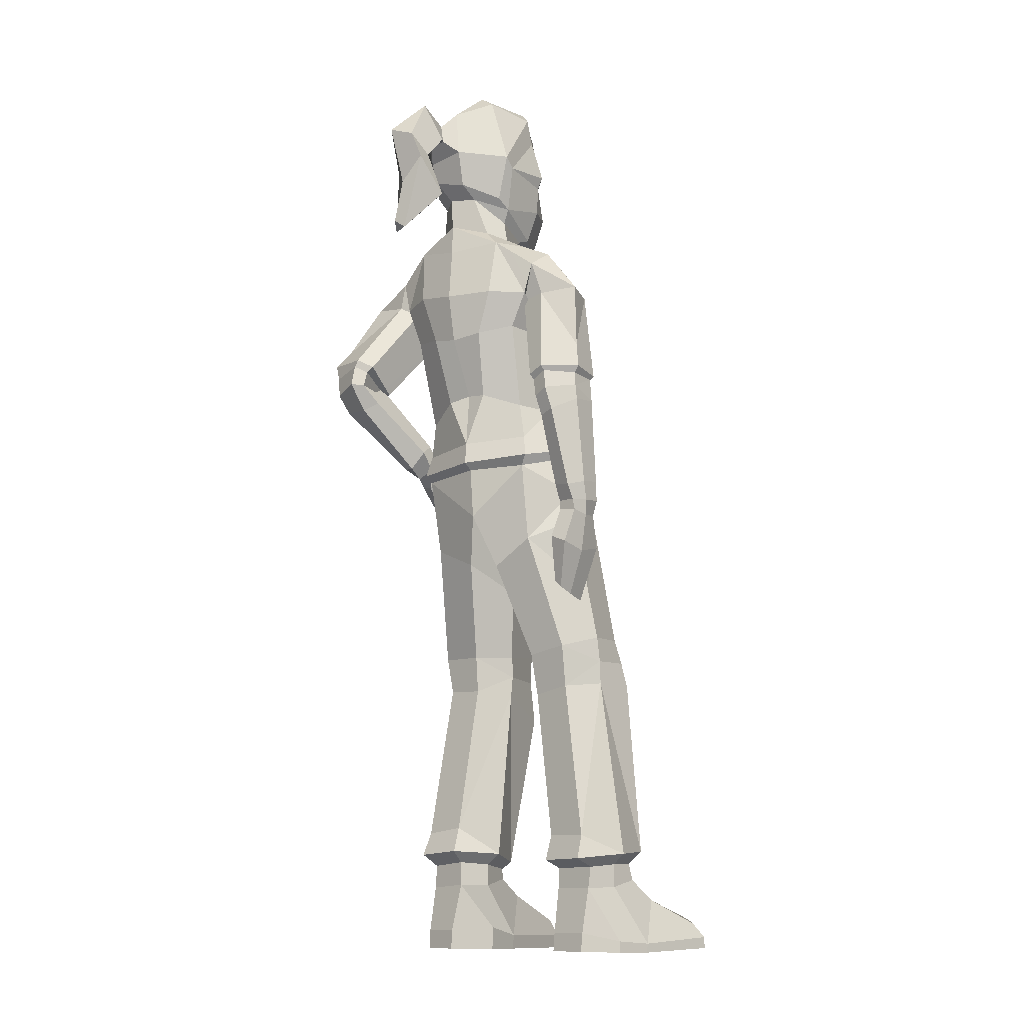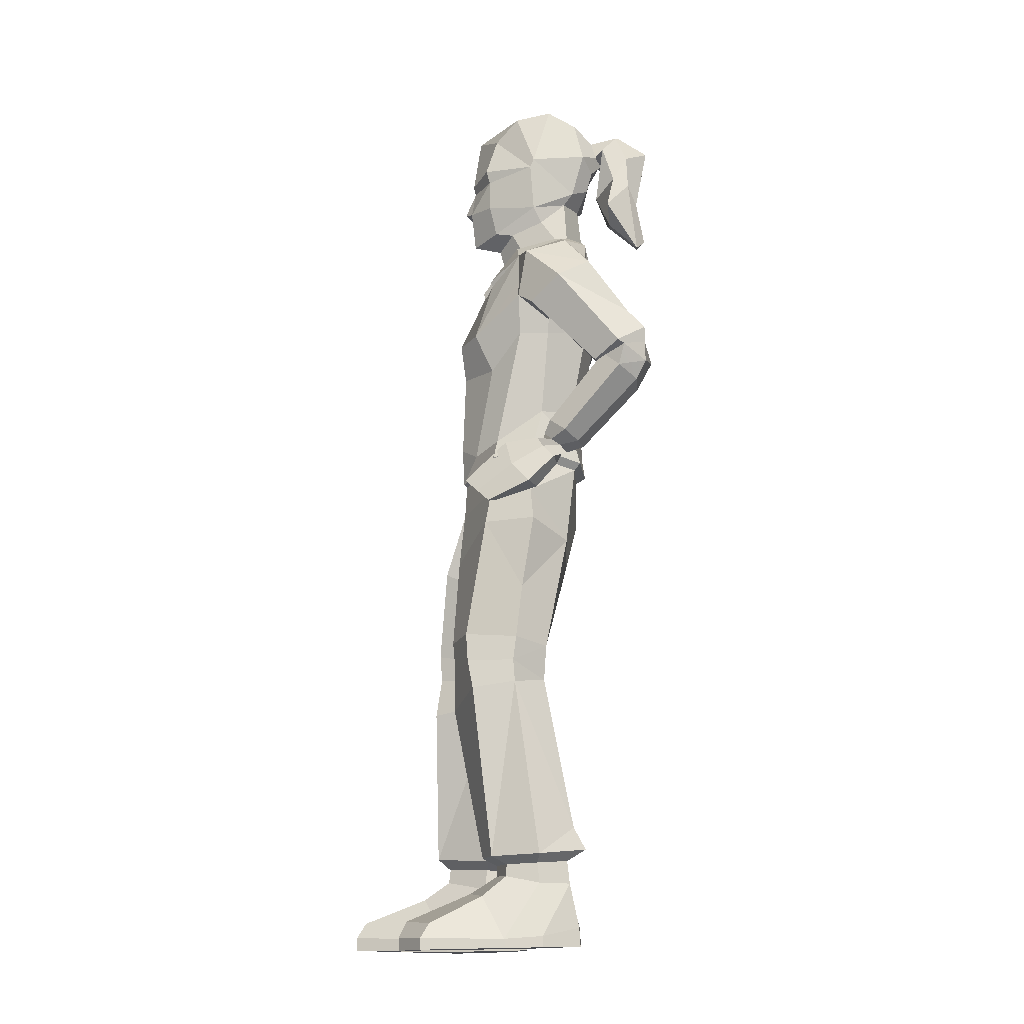
<metadata>
{"format":"obj","ext":"obj","renderer":"f3d","projection":"perspective","resolution":1024,"background":"white","views":[{"elev":-11.1,"azim":-148.0,"up":"+Y"},{"elev":-14.9,"azim":76.3,"up":"+Y"}]}
</metadata>
<code>
o woman.004
v 0.7696 3.908 -0.00274
v 0.7231 4.229 -0.0909
v 0.5727 3.991 0.2443
v 0.6364 3.836 0.289
v 0.3757 4.387 -0.518
v 0.1815 4.007 -0.5765
v 0.2194 4.43 -0.4777
v 0.1176 3.74 0.4173
v 0.1141 3.714 0.3918
v 0.6173 3.79 0.2713
v 0.2761 5.238 -0.6993
v 0.3123 5.647 -0.6054
v 0.6791 5.732 -0.4805
v 0.5998 5.292 -0.6065
v 0.4192 3.715 0.3696
v 0.5296 3.584 0.3105
v 0.6215 3.556 0.4209
v 0.5237 3.661 0.4941
v 0.6691 5.584 0.0884
v 0.5111 4.902 0.4148
v 0.8545 5.16 0.1365
v 0.08353 3.466 0.4011
v 0.09833 3.297 -0.09424
v 0.08595 2.85 -0.01983
v 0.1334 3.052 0.4553
v 0.7669 3.554 0.01744
v 0.6232 3.563 0.3024
v 0.6153 3.302 0.3489
v 0.812 3.315 0.006464
v 0.8379 5.267 -0.4629
v 0.9185 5.517 -0.4152
v 0.781 5.721 -0.2447
v 0.9378 5.519 0.09219
v 0.9712 5.629 -0.2234
v 0.416 5.429 0.2669
v 0.5565 5.692 0.07162
v 0.2699 5.611 0.1457
v 0.615 5.792 -0.2374
v 0.3505 5.896 -0.5407
v 0.5548 5.834 -0.3577
v 0.4835 5.654 -0.02613
v 0.2671 5.612 0.1039
v 0.3921 6.147 -0.4983
v 0.5403 6.141 -0.3414
v 0.06184 6.374 0.3208
v 0.1659 6.137 0.3763
v 0.358 6.362 0.2644
v 0.3698 6.127 0.2637
v 0.5821 6.075 -0.06375
v 0.6108 6.431 -0.02827
v 1.003 4.67 -0.8273
v 1.108 4.725 -0.8588
v 1.108 4.567 -0.9027
v 1.011 4.553 -0.8633
v 0.8228 4.012 -0.08803
v 0.7378 4.012 -0.1819
v 0.6969 3.866 -0.1645
v 0.6648 3.965 -0.1089
v 0.7323 3.912 -0.2645
v 0.8597 3.85 -0.259
v 0.902 3.803 -0.1391
v 0.7888 3.779 -0.1978
v 0.8927 3.901 -0.1944
v 0.9114 3.938 -0.118
v 0.7822 3.982 -0.03822
v 0.8618 3.893 -0.06062
v 0.1421 3.414 -0.5328
v 0.2345 3.039 -0.4164
v 0.6415 3.982 -0.3878
v 0.627 4.257 -0.3639
v 1.057 4.549 -0.6327
v 1.031 4.57 -0.6009
v 0.656 3.473 0.285
v 0.7151 3.456 0.3509
v 1.335 4.668 -0.7773
v 1.317 4.517 -0.7869
v 0.5503 5.959 -0.137
v 0.7825 3.75 0.1762
v 0.6443 3.967 0.1909
v 0.8824 3.597 0.06325
v 0.7812 3.577 -0.03106
v 0.5872 3.72 0.01975
v 0.4698 3.919 0.05246
v 0.2145 5.793 0.1337
v 0.4326 5.866 0.0836
v 0.3413 5.905 0.202
v 0.09523 5.863 0.3257
v 0.3593 6.46 0.2943
v 0.05042 6.45 0.3341
v -0.03438 6.057 -0.2821
v -0.09634 6.402 -0.3124
v -0.1018 6.472 -0.4096
v -0.003386 6.136 -0.3766
v -0.07885 6.737 0.02887
v 0.0572 6.854 0.2731
v 0.01925 7.024 0.04985
v -0.0631 6.936 -0.0155
v 0.256 4.871 -0.6538
v 0.4687 4.914 -0.6059
v 0.8094 4.872 -0.1213
v 0.7135 4.949 -0.4735
v 0.7469 4.88 0.09543
v 0.5477 4.601 0.281
v 0.3384 3.92 0.3642
v 0.2961 0.681 0.2885
v 0.1319 0.7439 -0.1507
v 0.2472 0.6612 -0.1376
v 0.3059 0.626 0.174
v 0.7372 0.6978 -0.05222
v 0.5572 0.6818 0.2792
v 0.5245 0.625 0.1525
v 0.6189 0.636 -0.06887
v 0.3389 0.7634 -0.4843
v 0.3457 0.678 -0.3768
v 0.6599 0.7367 -0.4403
v 0.6232 0.6506 -0.3017
v 0.6469 0.06475 0.2008
v 0.6165 0.4856 -0.08132
v 0.5273 0.5357 0.1573
v 0.5211 0.3847 0.3443
v 0.4982 0.1785 0.7495
v 0.268 0.1997 0.8741
v 0.2358 0.08031 0.932
v 0.5352 0.06856 0.8226
v 0.3264 0.5035 -0.3981
v 0.6195 0.4809 -0.3221
v 0.6189 0.152 -0.3946
v 0.3618 0.1577 -0.4702
v 0.6902 0.08621 -0.08955
v 0.2924 0.411 0.3834
v 0.1887 0.1047 0.1622
v 0.1825 0.1747 -0.1616
v 0.1824 0.007361 -0.1652
v 0.1889 -0.000668 0.1501
v 0.6472 -0.00208 0.1896
v 0.6902 0.003259 -0.09122
v 0.5351 -0.01599 0.8207
v 0.2995 0.5457 0.1721
v 0.2361 0.4982 -0.1507
v 0.2357 -0.01807 0.9298
v 0.6192 0.01261 -0.4037
v 0.3618 0.0174 -0.4798
v 0.3064 2.039 -0.1973
v 0.5928 2.05 -0.1329
v 0.6523 0.9038 -0.3478
v 0.3562 0.9452 -0.3917
v 0.1274 2.014 0.02533
v 0.6366 1.965 0.4522
v 0.1932 1.839 0.4973
v 0.7047 2.018 0.1314
v 0.9497 3.929 -0.3285
v 1.02 3.996 -0.1996
v 0.839 3.912 -0.4023
v 0.7455 4.046 -0.3646
v 0.7824 4.127 -0.2198
v 1.035 4.594 -0.584
v 0.9519 4.417 -0.7414
v 1.234 4.581 -0.4593
v 0.9191 4.094 -0.1063
v 1.347 4.457 -0.5572
v 1.262 4.377 -0.7273
v 1.393 4.618 -0.5878
v 1.234 4.553 -0.4638
v 1.051 4.357 -0.7989
v 1.219 5.357 -0.3524
v 0.9957 5.062 0.0659
v 1.199 5.234 -0.1087
v 0.8024 4.994 -0.1309
v 0.7957 5.023 -0.1411
v 0.7899 5.24 -0.3997
v 0.3332 6.755 0.1965
v 0.4201 5.395 0.2498
v 0.2592 4.885 0.4798
v 0.2283 4.606 0.4317
v 0.1398 4.019 0.4348
v 0.7077 3.851 -0.002838
v 0.681 3.823 -0.4209
v 0.6515 3.77 -0.3809
v 0.7563 2.764 0.08469
v 0.5942 3.193 -0.3262
v 0.6384 2.316 -0.1402
v 0.3184 2.313 -0.205
v 0.1225 2.318 0.03557
v 0.2357 2.375 0.5244
v 0.5425 2.4 0.4857
v 0.1708 3.797 -0.5266
v 0.171 3.844 -0.6081
v 0.7501 2.362 0.132
v 0.5916 2.182 0.4832
v 0.7278 2.182 0.1496
v 0.1254 2.164 0.04473
v 0.2328 2.159 0.5035
v 0.5837 6.232 -0.4035
v 0.6424 6.489 -0.04943
v 0.04504 6.179 0.3996
v 1.317 4.922 -0.6441
v 0.9523 5.316 -0.4245
v 1.081 4.778 -0.856
v 0.9638 4.715 -0.804
v 0.968 4.529 -0.5576
v 1.211 4.531 -0.4014
v 1.404 4.644 -0.533
v 1.366 4.779 -0.7661
v 0.2749 5.53 0.1311
v -0.4761 3.965 -0.1124
v -0.4552 3.88 0.2052
v -0.34 4.031 0.1979
v -0.3254 4.309 -0.1212
v 0.5004 6.306 -0.553
v 0.06024 4.414 -0.5118
v -0.441 3.83 0.1911
v -0.06935 5.242 -0.6346
v -0.07603 5.686 -0.5388
v -0.5171 2.822 -0.08207
v -0.6294 2.714 -0.1521
v -0.6301 2.752 -0.308
v -0.5222 2.84 -0.2624
v -0.1136 5.559 0.05677
v -0.3179 5.202 0.1318
v 0.01116 4.936 0.4142
v -0.1642 3.031 0.4958
v 0.007502 2.815 0.06331
v -0.5339 3.606 -0.1205
v -0.6044 3.375 -0.1565
v -0.5508 3.341 0.2351
v -0.4945 3.605 0.2071
v -0.3243 5.227 -0.4947
v -0.3756 5.472 -0.4654
v -0.2074 5.69 -0.3038
v -0.413 5.6 -0.2718
v -0.3866 5.521 0.05746
v 0.1394 5.427 0.263
v 3.6e-05 5.668 0.04015
v -0.03195 5.783 -0.2975
v 0.07514 5.826 -0.4377
v 0.06499 5.643 -0.05391
v 0.1793 6.129 -0.4772
v -0.1098 6.343 0.07773
v -0.02082 6.13 0.3041
v 0.4476 6.931 0.04566
v -0.09319 6.134 0.0883
v -0.4334 4.469 -0.5327
v -0.4669 4.327 -0.5592
v -0.5787 4.375 -0.5986
v -0.5531 4.52 -0.5718
v -0.6737 3.508 -0.1103
v -0.5944 3.419 -0.1285
v -0.5664 3.417 -0.2605
v -0.555 3.521 -0.2404
v -0.5837 3.488 -0.3851
v -0.6014 3.416 -0.4089
v -0.7414 3.399 -0.4263
v -0.7281 3.483 -0.4327
v -0.7898 3.487 -0.3239
v -0.7701 3.372 -0.2999
v -0.7539 3.383 -0.1544
v -0.8034 3.497 -0.1821
v 0.02721 3.021 -0.3585
v -0.2045 4.325 -0.3723
v -0.2653 4.048 -0.4066
v -0.4316 4.365 -0.2819
v -0.4068 4.432 -0.2693
v -0.6307 2.79 -0.4572
v -0.5633 2.841 -0.427
v -0.7733 4.398 -0.454
v -0.766 4.5 -0.4488
v 0.01778 5.956 -0.2599
v -0.7377 3.087 -0.3105
v -0.7294 3.14 -0.05813
v -0.702 3.139 -0.5154
v -0.5729 3.189 -0.4975
v -0.5031 3.166 -0.2629
v -0.5102 3.201 -0.02967
v -0.008345 5.891 0.07269
v 0.03074 5.863 -0.005995
v -0.1429 6.439 0.09054
v 0.2202 6.231 -0.5881
v 0.04262 4.915 -0.6116
v -0.2855 4.938 -0.1175
v -0.2016 4.967 -0.4846
v -0.223 4.951 0.09564
v -0.09803 4.657 0.2784
v -0.09011 3.946 0.3595
v -0.6357 0.7333 0.4493
v -0.6263 0.6498 0.3497
v -0.4385 0.6425 0.08403
v -0.3046 0.7061 0.102
v -0.9341 0.7402 -0.04064
v -0.8263 0.6607 -0.00212
v -0.8269 0.6633 0.2382
v -0.8837 0.7594 0.3364
v -0.4413 0.6317 -0.1777
v -0.3827 0.6929 -0.2861
v -0.7412 0.6415 -0.2182
v -0.7136 0.7054 -0.3703
v -0.997 0.05964 0.2158
v -0.939 0.3851 0.3929
v -0.8569 0.5405 0.2376
v -0.8357 0.4889 -0.01466
v -1.112 0.2001 0.7699
v -1.183 0.09414 0.8211
v -0.9549 0.11 1.063
v -0.9546 0.2264 0.9914
v -0.4228 0.4837 -0.161
v -0.4311 0.1459 -0.2391
v -0.7065 0.1473 -0.2925
v -0.7272 0.4812 -0.2321
v -0.9047 0.08318 -0.06131
v -0.7435 0.4118 0.5381
v -0.5504 0.09602 0.4027
v -0.5453 -0.009071 0.391
v -0.3953 -0.000525 0.1148
v -0.3965 0.1661 0.1186
v -0.9041 -0.000557 -0.06334
v -0.9934 -0.007539 0.2077
v -1.185 0.0096 0.823
v -0.6467 0.5486 0.3575
v -0.4464 0.4908 0.1015
v -0.9564 0.01145 1.066
v -0.4255 0.008125 -0.2483
v -0.7003 0.008574 -0.3032
v -0.25 1.986 -0.1833
v -0.4021 0.8823 -0.2351
v -0.7119 0.8814 -0.305
v -0.535 2.039 -0.2321
v -0.1678 1.979 0.09217
v -0.7957 2.056 0.3008
v -0.4234 1.893 0.5231
v -0.7367 2.063 -0.02587
v -0.7934 3.629 -0.3642
v -0.8102 3.649 -0.2031
v -0.7087 3.595 -0.474
v -0.5565 3.625 -0.4078
v -0.5014 4.168 -0.5272
v -0.4441 4.271 -0.2773
v -0.5392 3.629 -0.239
v -0.612 4.303 -0.116
v -0.6741 3.623 -0.1036
v -0.7802 4.285 -0.4455
v -0.7943 4.304 -0.2337
v -0.7781 4.484 -0.2287
v -0.5824 4.452 -0.09939
v -0.6198 4.201 -0.5747
v -0.6992 5.259 -0.3243
v -0.6367 5.234 -0.05906
v -0.4103 5.147 0.1193
v -0.2323 5.072 -0.1067
v -0.2641 5.047 -0.1238
v -0.2719 5.182 -0.4097
v -0.4411 5.22 -0.4227
v 0.1343 5.394 0.2462
v -0.4524 3.898 -0.1074
v -0.2983 3.89 -0.4483
v -0.2539 3.811 -0.422
v -0.6584 2.823 -0.08352
v -0.2837 3.219 -0.3813
v -0.2113 2.303 -0.2119
v -0.5287 2.355 -0.2686
v -0.119 2.29 0.08374
v -0.3955 2.38 0.4997
v -0.66 2.444 0.3522
v -0.7255 2.425 -0.05437
v -0.7373 2.238 -0.0356
v -0.733 2.251 0.3264
v -0.148 2.132 0.09136
v -0.4133 2.189 0.4794
v -0.7609 4.746 -0.4094
v -0.3994 4.52 -0.5351
v -0.5336 4.56 -0.5914
v -0.3481 4.435 -0.2409
v -0.5732 4.479 -0.06318
v -0.7878 4.521 -0.1864
v -0.8053 4.548 -0.4626
v 0.5586 6.972 -0.2078
v 0.2095 7.089 -0.3155
v 0.5266 6.468 -0.5919
v 0.6429 6.559 -0.4819
v 0.5874 6.858 -0.4253
v 0.2846 6.866 -0.5917
v 0.5247 6.742 -0.5941
v 0.389 6.753 -0.6668
v 0.06724 6.99 -0.3768
v 0.2213 6.5 -0.6521
v 0.3456 6.6 -0.702
v 0.4634 6.569 -0.6959
v 0.5491 6.609 -0.6196
v 0.6304 6.652 -0.6603
v 0.5634 6.804 -0.8003
v 0.4238 6.88 -0.8596
v 0.3006 6.583 -0.7799
v 0.6522 6.58 -0.8639
v 0.6299 6.646 -1.047
v 0.4672 6.259 -0.6479
v 0.388 6.439 -0.8589
v 0.2822 6.096 -0.8042
v 0.5399 6 -0.7439
v 0.4319 6.58 -1.034
v 0.4712 6.542 -0.7108
v 0.6732 6.32 -0.87
v 0.693 6.129 -0.6796
v 0.6304 5.778 -0.9532
v 0.3567 6.377 -1.01
v 0.5325 5.804 -0.9822
v 0.6177 6.4 -0.7573
v 0.56 6.202 -0.9758
v 0.5933 5.848 -1.031
v 0.3977 3.37 0.1011
v 0.09547 3.5 0.09842
v 0.09113 3.48 0.2991
v 0.3757 3.332 0.2371
v 0.5122 3.158 0.01153
v 0.487 3.09 0.07022
v 0.4348 2.91 -0.1428
v -0.003263 3.392 0.1361
v 0.4242 3.086 0.06661
v 0.3145 3.298 0.1076
f 1 2 3 4
f 5 6 7
f 4 8 9 10
f 11 12 13 14
f 15 16 17 18
f 19 20 21
f 22 23 24 25
f 26 27 28 29
f 27 22 25 28
f 30 13 31
f 32 19 33 34
f 19 21 33
f 35 19 36 37
f 19 32 38 36
f 13 39 40
f 37 36 41 42
f 36 38 41
f 40 39 43 44
f 45 46 47
f 48 49 50 47
f 51 52 53 54
f 55 56 57 58
f 59 60 61 62
f 63 64 65 66
f 64 55 58 65
f 23 67 68 24
f 2 69 70
f 71 72 51 54
f 57 56 59 62
f 17 16 73 74
f 60 63 66 61
f 52 75 76 53
f 13 32 34 31
f 38 32 13 40
f 77 38 40 44
f 78 79 18 17
f 80 78 17 74
f 81 80 74 73
f 16 82 81 73
f 83 82 16 15
f 79 83 15 18
f 84 85 86 87
f 49 77 44
f 85 77 49 86
f 45 47 88 89
f 90 91 92 93
f 94 95 96 97
f 47 50 88
f 7 98 99 5
f 100 2 70 101
f 3 2 100 102
f 103 104 3 102
f 105 106 107 108
f 109 110 111 112
f 110 105 108 111
f 106 113 114 107
f 113 115 116 114
f 115 109 112 116
f 117 118 119 120
f 121 122 123 124
f 125 126 127 128
f 129 126 118 117
f 120 130 122 121
f 130 131 123 122
f 117 120 121 124
f 131 132 133 134
f 129 117 135 136
f 117 124 137 135
f 119 138 130 120
f 131 130 138 139
f 126 129 127
f 132 125 128
f 132 131 139 125
f 123 131 134 140
f 124 123 140 137
f 128 127 141 142
f 129 136 141 127
f 133 132 128 142
f 140 134 135 137
f 134 133 136 135
f 133 142 141 136
f 143 144 145 146
f 147 143 146
f 105 147 106
f 148 149 105 110
f 150 148 110
f 144 150 145
f 151 152 64 63
f 60 153 151 63
f 59 154 153 60
f 154 155 156 157
f 158 156 155 159
f 64 152 159 55
f 62 61 80 81
f 82 57 62 81
f 58 57 82 83
f 65 58 83 79
f 66 65 79 78
f 61 66 78 80
f 116 112 118 126
f 114 116 126 125
f 107 114 125 139
f 108 107 139 138
f 111 108 138 119
f 112 111 119 118
f 76 160 161
f 162 163 158 160
f 163 71 158
f 157 156 71 54
f 54 53 164 157
f 53 76 161 164
f 34 33 165
f 33 21 166 167
f 21 168 169 166
f 170 169 168 30
f 30 31 170
f 76 162 160
f 75 162 76
f 158 71 156
f 163 72 71
f 98 11 14 99
f 168 100 101 30
f 102 100 168 21
f 20 103 102 21
f 88 50 171
f 89 88 171 95
f 14 13 30
f 99 14 30 101
f 5 99 101 70
f 69 6 5 70
f 35 172 19
f 173 174 103 20
f 174 175 104 103
f 8 104 175
f 10 176 1 4
f 177 1 176 178
f 29 28 179
f 180 29 179
f 68 180 181 182
f 24 68 182 183
f 25 24 183 184
f 28 25 184 185
f 178 186 187 177
f 3 104 8 4
f 48 46 87 86
f 86 49 48
f 188 185 189 190
f 181 188 190
f 183 182 191
f 184 183 191 192
f 185 184 192 189
f 190 189 148 150
f 189 192 149 148
f 192 191 147 149
f 191 143 147
f 182 181 144 143
f 181 190 144
f 144 190 150
f 191 182 143
f 180 26 29
f 177 69 2 1
f 177 187 6 69
f 13 12 39
f 145 109 115
f 146 145 115 113
f 106 146 113
f 50 49 193 194
f 195 46 45
f 157 164 153 154
f 164 161 151 153
f 161 160 152 151
f 160 158 159 152
f 56 155 154 59
f 55 159 155 56
f 165 167 196
f 197 165 196
f 170 197 198 199
f 199 200 169
f 166 169 201
f 167 166 201 202
f 196 167 202 203
f 197 196 203 198
f 179 28 185 188
f 180 179 188 181
f 47 46 48
f 204 172 35 37
f 145 150 109
f 150 110 109
f 149 147 105
f 147 146 106
f 200 201 169
f 199 169 170
f 10 9 22 27
f 26 176 10 27
f 178 176 26
f 178 26 180
f 67 178 180 68
f 67 186 178
f 41 38 77 85
f 42 41 85 84
f 203 202 162 75
f 198 203 75 52
f 199 198 52 51
f 51 72 200 199
f 163 201 200 72
f 202 201 163 162
f 172 204 173 20
f 19 172 20
f 205 206 207 208
f 44 43 209 193
f 210 7 6
f 206 211 9 8
f 11 212 213 12
f 214 215 216 217
f 218 219 220
f 22 221 222 23
f 223 224 225 226
f 226 225 221 22
f 227 228 213
f 229 230 231 218
f 218 231 219
f 232 37 233 218
f 218 233 234 229
f 213 235 39
f 37 42 236 233
f 233 236 234
f 235 237 43 39
f 45 238 239
f 95 171 240 96
f 241 238 91 90
f 242 243 244 245
f 246 247 248 249
f 250 251 252 253
f 254 255 256 257
f 257 256 247 246
f 23 222 258 67
f 208 259 260
f 261 243 242 262
f 248 251 250 249
f 216 263 264 217
f 253 252 255 254
f 245 244 265 266
f 213 228 230 229
f 234 235 213 229
f 267 237 235 234
f 171 50 194 240
f 91 94 97 92
f 268 216 215 269
f 270 263 216 268
f 271 264 263 270
f 217 264 271 272
f 273 214 217 272
f 269 215 214 273
f 84 87 274 275
f 90 237 267
f 275 274 90 267
f 45 89 276 238
f 43 237 277 209
f 49 44 193
f 238 276 91
f 7 210 278 98
f 279 280 259 208
f 207 281 279 208
f 282 281 207 283
f 284 285 286 287
f 288 289 290 291
f 291 290 285 284
f 287 286 292 293
f 293 292 294 295
f 295 294 289 288
f 296 297 298 299
f 300 301 302 303
f 304 305 306 307
f 308 296 299 307
f 297 300 303 309
f 309 303 302 310
f 296 301 300 297
f 310 311 312 313
f 308 314 315 296
f 296 315 316 301
f 298 297 309 317
f 310 318 317 309
f 307 306 308
f 313 305 304
f 313 304 318 310
f 302 319 311 310
f 301 316 319 302
f 305 320 321 306
f 308 306 321 314
f 312 320 305 313
f 319 316 315 311
f 311 315 314 312
f 312 314 321 320
f 322 323 324 325
f 326 323 322
f 284 287 326
f 327 291 284 328
f 329 291 327
f 325 324 329
f 330 254 257 331
f 253 254 330 332
f 250 253 332 333
f 333 334 335 336
f 337 338 336 335
f 257 246 338 331
f 251 271 270 252
f 272 271 251 248
f 247 273 272 248
f 256 269 273 247
f 255 268 269 256
f 252 270 268 255
f 294 307 299 289
f 292 304 307 294
f 286 318 304 292
f 285 317 318 286
f 290 298 317 285
f 289 299 298 290
f 265 339 340
f 341 340 337 342
f 342 337 261
f 334 243 261 335
f 243 334 343 244
f 244 343 339 265
f 230 344 231
f 231 345 346 219
f 219 346 347 348
f 349 227 348 347
f 227 349 228
f 350 344 228
f 265 340 341
f 266 265 341
f 337 335 261
f 342 261 262
f 98 278 212 11
f 348 227 280 279
f 281 219 348 279
f 220 219 281 282
f 276 94 91
f 89 95 94 276
f 212 227 213
f 278 280 227 212
f 210 259 280 278
f 260 259 210 6
f 232 218 351
f 173 220 282 174
f 174 282 283 175
f 8 175 283
f 211 206 205 352
f 353 354 352 205
f 224 355 225
f 356 355 224
f 258 357 358 356
f 222 359 357 258
f 221 360 359 222
f 225 361 360 221
f 354 353 187 186
f 207 206 8 283
f 241 274 87 239
f 274 241 90
f 362 363 364 361
f 358 363 362
f 359 365 357
f 360 366 365 359
f 361 364 366 360
f 363 329 327 364
f 364 327 328 366
f 366 328 326 365
f 365 326 322
f 357 322 325 358
f 358 325 363
f 325 329 363
f 365 322 357
f 356 224 223
f 353 205 208 260
f 353 260 6 187
f 213 39 12
f 324 295 288
f 323 293 295 324
f 287 293 323
f 237 90 93 277
f 195 45 239
f 87 46 239
f 46 195 239
f 334 333 332 343
f 343 332 330 339
f 339 330 331 340
f 340 331 338 337
f 249 250 333 336
f 246 249 336 338
f 344 367 345
f 350 367 344
f 349 368 369 350
f 368 347 370
f 346 371 347
f 345 372 371 346
f 367 373 372 345
f 350 369 373 367
f 355 362 361 225
f 356 358 362 355
f 238 241 239
f 204 37 232 351
f 324 288 329
f 329 288 291
f 328 284 326
f 326 287 323
f 370 347 371
f 368 349 347
f 211 226 22 9
f 223 226 211 352
f 354 223 352
f 354 356 223
f 67 258 356 354
f 67 354 186
f 236 275 267 234
f 42 84 275 236
f 373 266 341 372
f 369 245 266 373
f 368 242 245 369
f 242 368 370 262
f 342 262 370 371
f 372 341 342 371
f 351 220 173 204
f 218 220 351
f 228 349 350
f 170 31 197
f 165 33 167
f 165 197 31
f 228 344 230
f 31 34 165
f 231 344 345
f 96 240 374 375
f 193 209 376 377
f 194 193 377
f 375 374 378 379
f 379 378 380 381
f 374 194 377 378
f 240 194 374
f 96 375 382 97
f 277 383 376 209
f 92 383 277 93
f 375 379 382
f 376 383 384 385
f 382 379 383 92
f 97 382 92
f 380 386 387 388
f 384 381 389 390
f 377 376 385 386
f 389 388 391 392
f 383 379 381 384
f 378 377 386 380
f 393 394 395 396
f 381 380 388 389
f 389 392 397
f 385 384 390 398
f 386 385 398 387
f 399 400 401
f 395 402 403
f 394 397 402 395
f 391 404 400 399
f 392 391 399 405
f 392 405 402 397
f 390 389 397 394
f 403 406 401
f 405 399 401 406
f 402 405 406 403
f 396 395 403 401
f 400 396 401
f 388 387 404 391
f 398 390 394 393
f 387 393 404
f 393 396 400 404
f 393 387 398
f 407 408 409 410
f 411 412 413
f 411 407 410 412
f 408 414 409
f 412 415 413
f 411 415 416 407
f 410 416 415 412
f 407 416 414 408
f 413 415 411
f 409 414 416 410

</code>
